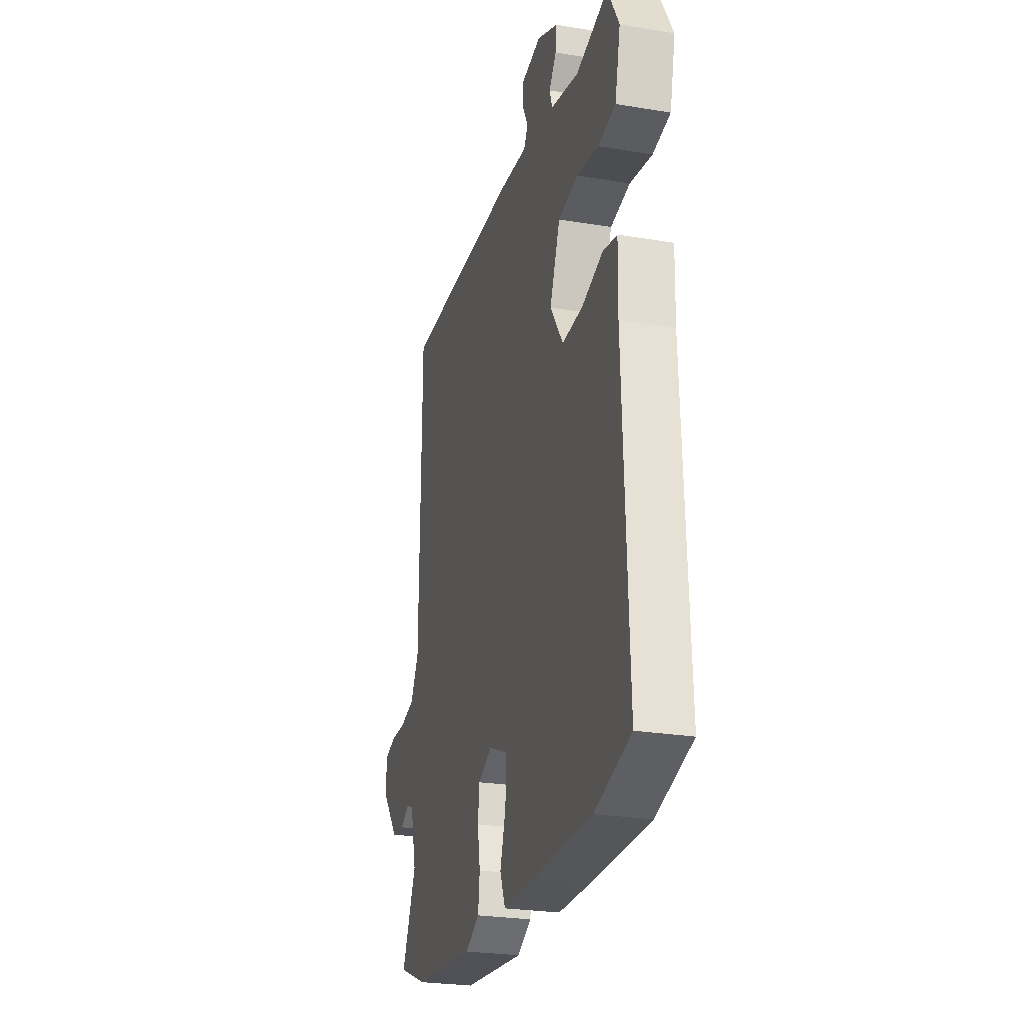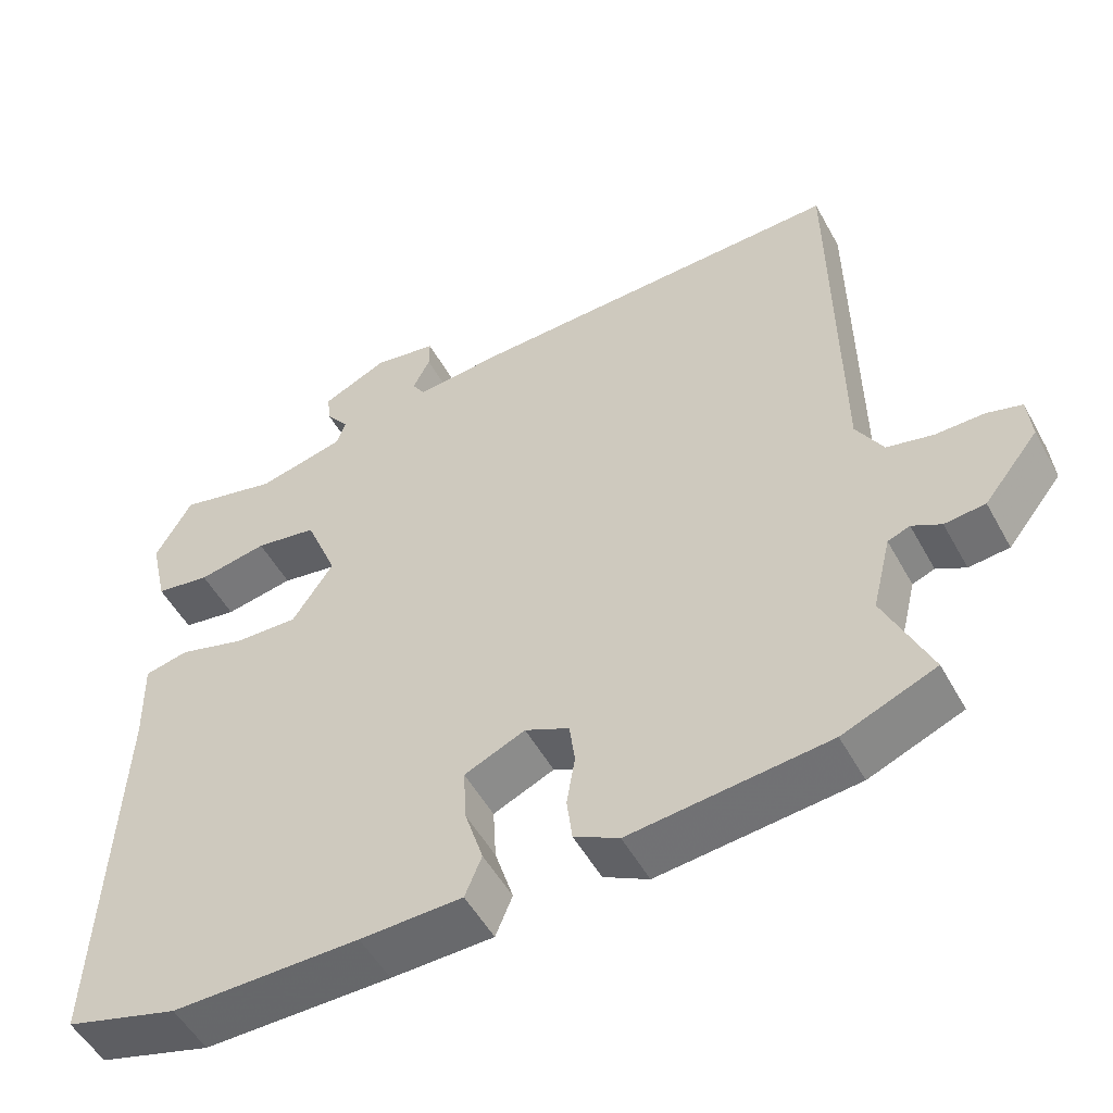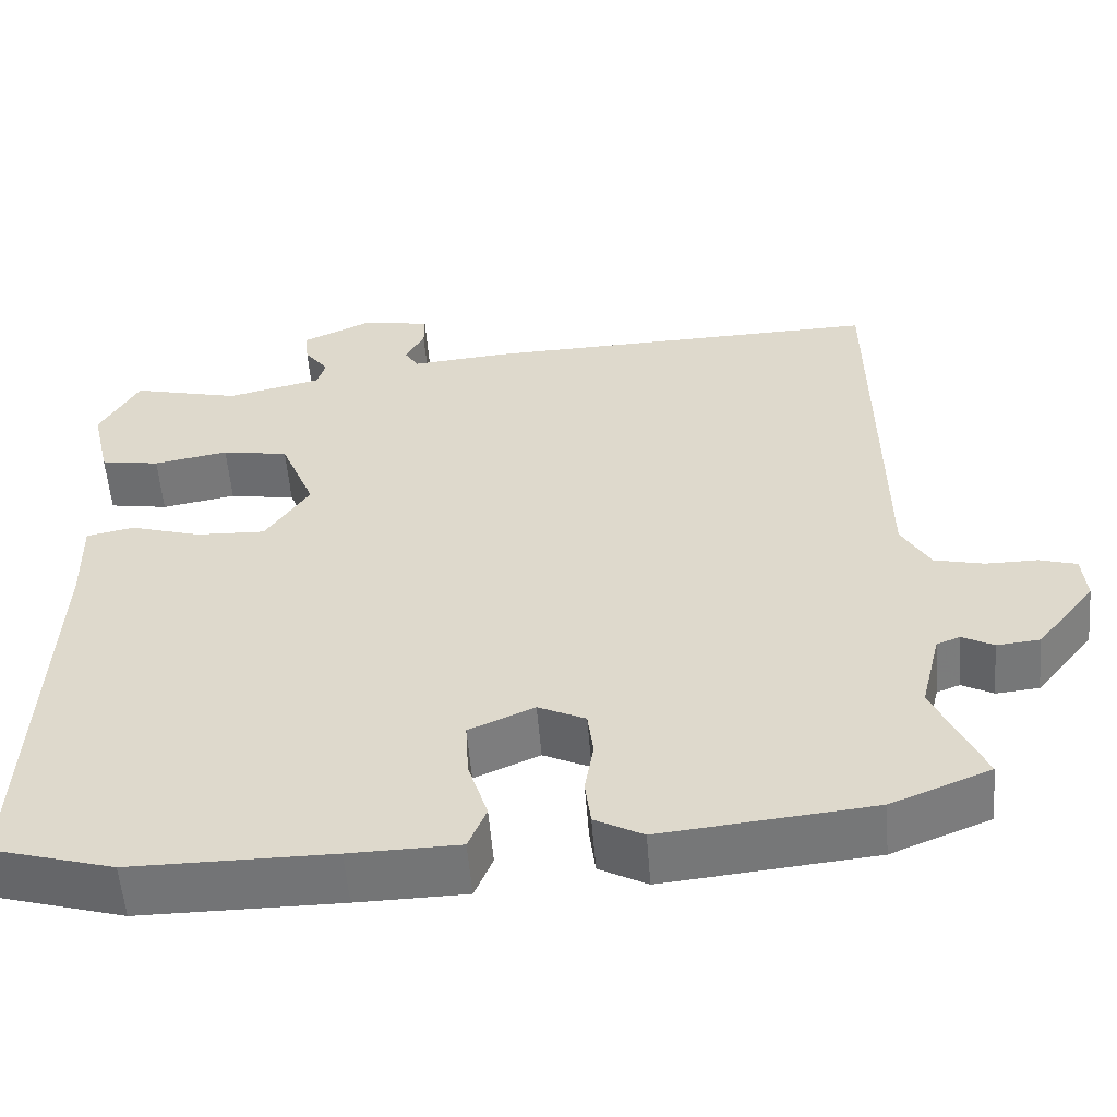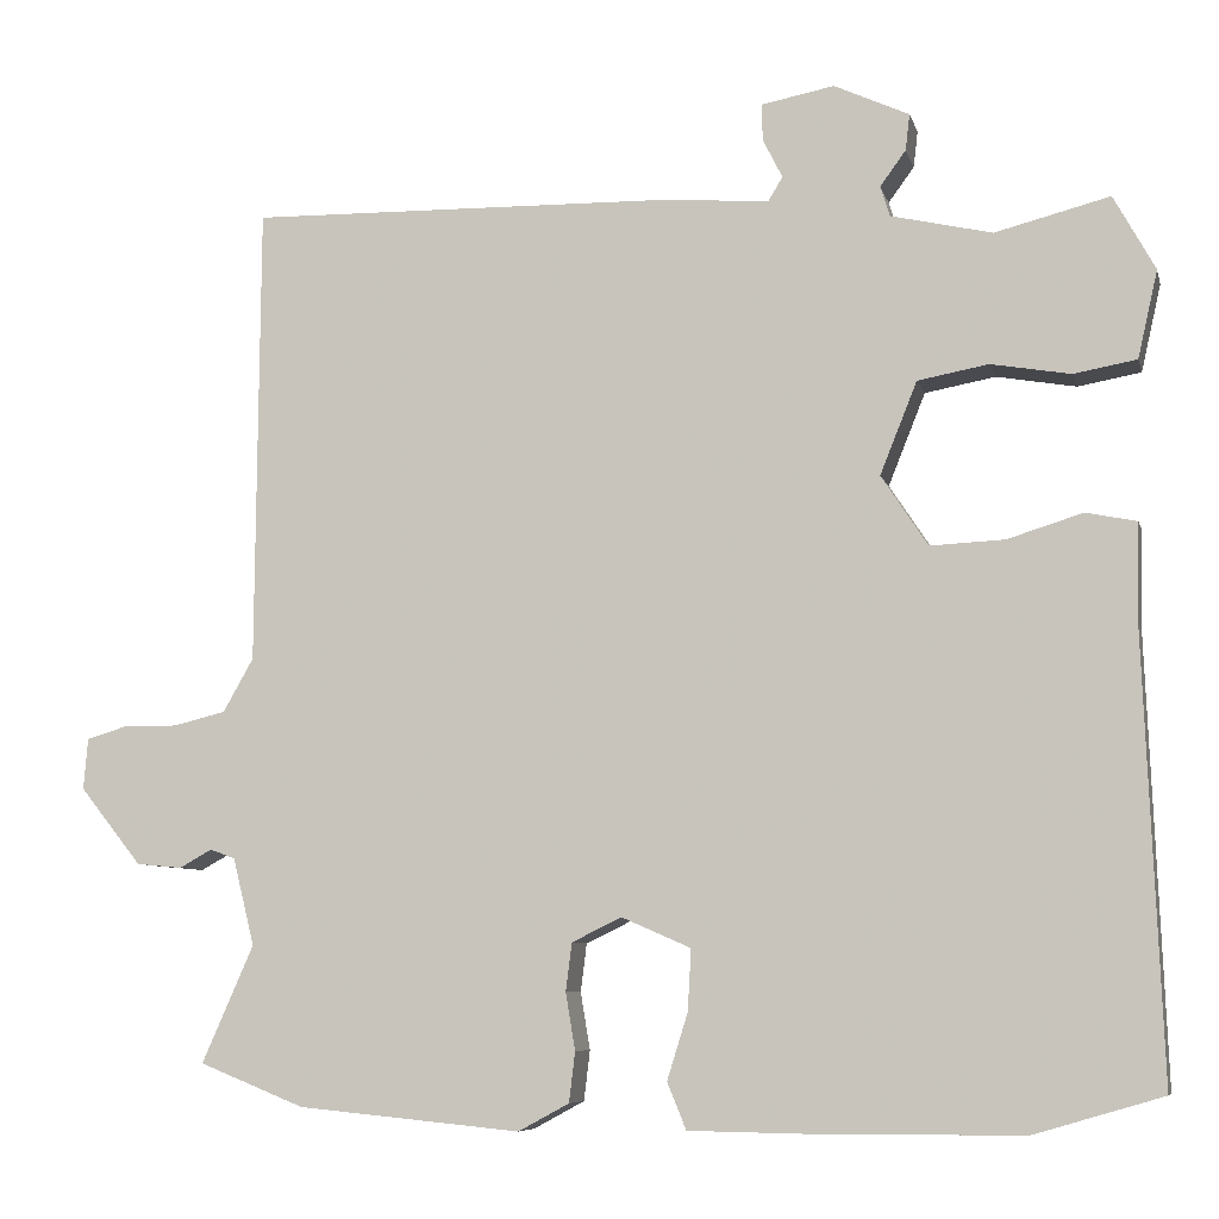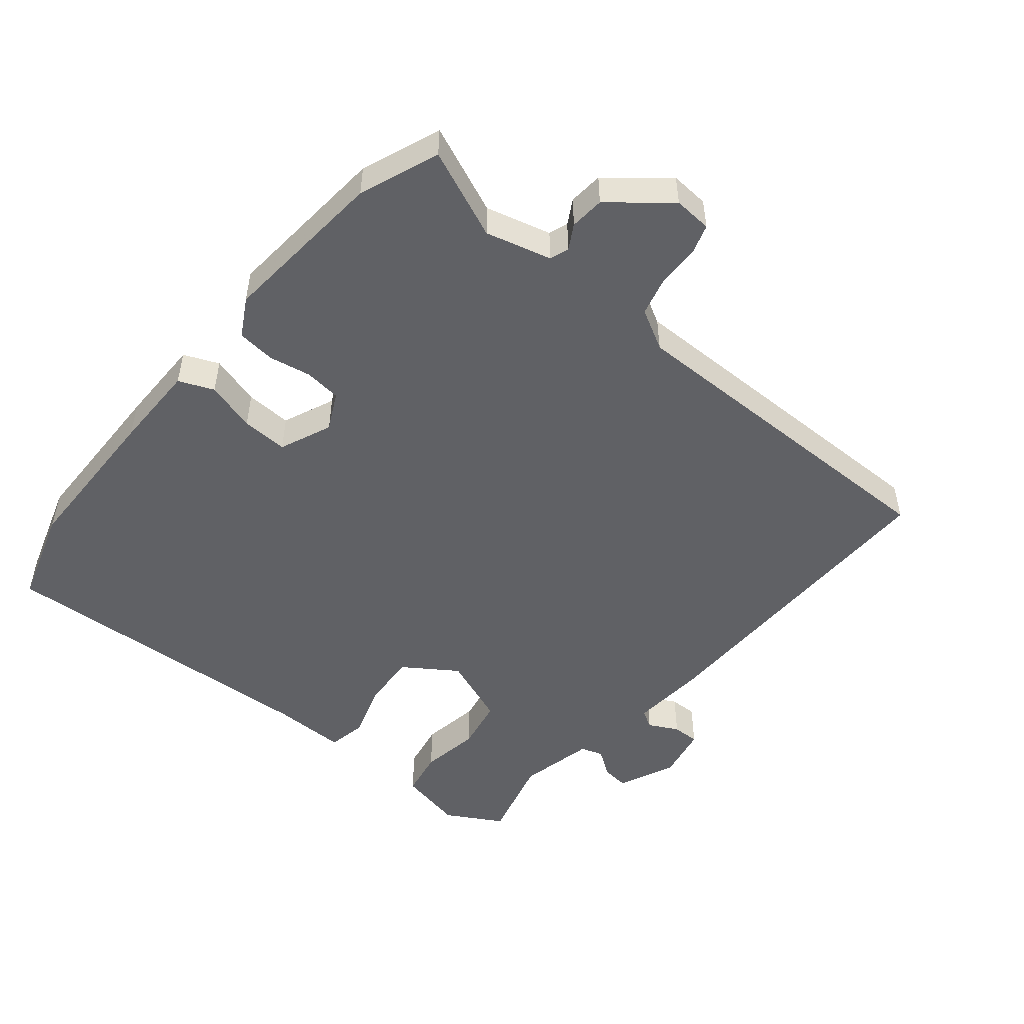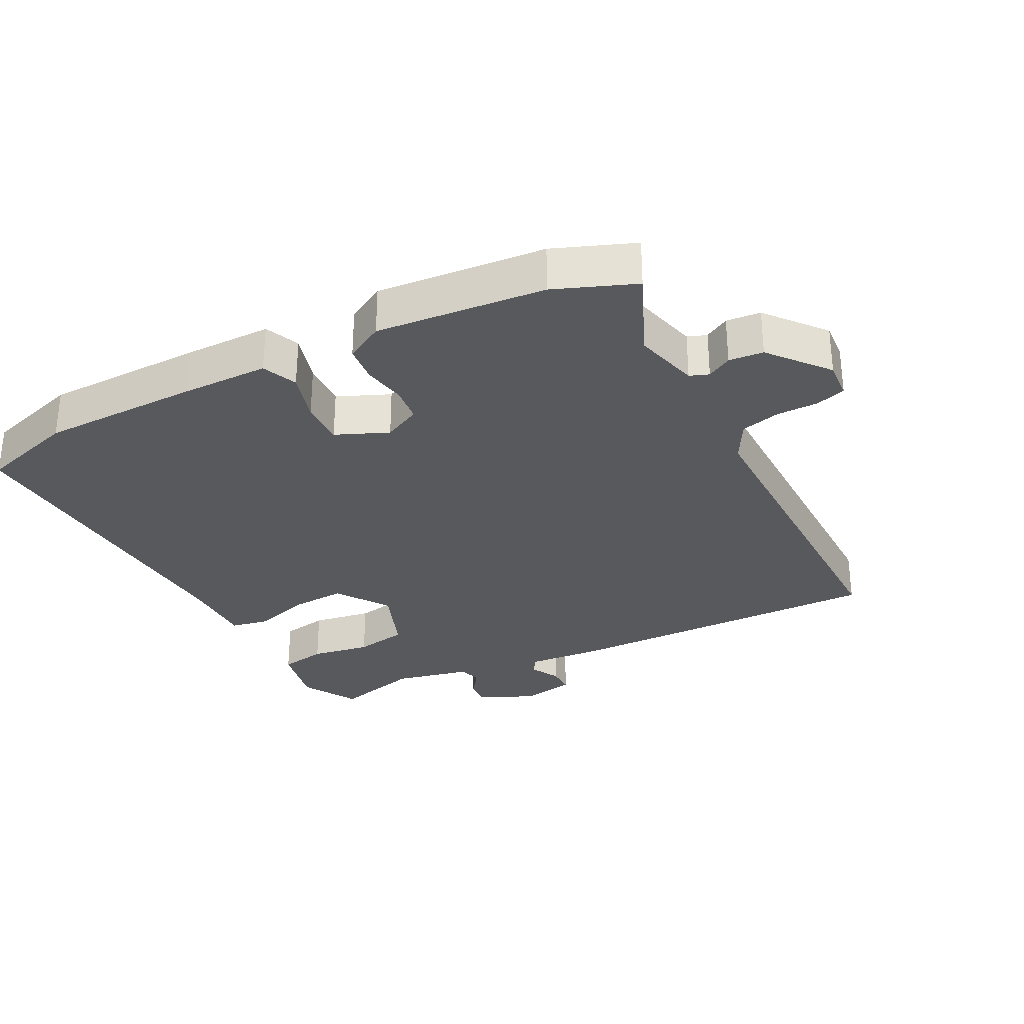
<metadata>
{"format":"obj","ext":"obj","renderer":"f3d","projection":"perspective","resolution":1024,"background":"white","views":[{"elev":-25.6,"azim":75.0,"up":"+Z"},{"elev":-52.4,"azim":-151.7,"up":"+Z"},{"elev":-56.2,"azim":-175.3,"up":"+Z"},{"elev":-7.5,"azim":13.5,"up":"+Z"},{"elev":-49.8,"azim":-128.9,"up":"+Y"},{"elev":-30.0,"azim":-152.1,"up":"+Y"}]}
</metadata>
<code>
v -0.462 0.07 -0.515
v -0.584 0.07 -0.466
v -0.524 0.07 -0.33
v -0.549 0.07 -0.229
v -0.578 0.07 -0.218
v -0.616 0.07 -0.239
v -0.669 0.07 -0.234
v -0.741 0.07 -0.144
v -0.736 0.07 -0.085
v -0.69 0.07 -0.071
v -0.626 0.07 -0.071
v -0.565 0.07 -0.056
v -0.53 0.07 0.006
v -0.526 0.07 0.54
v -0.027 0.07 0.53
v 0.091 0.07 0.52
v 0.108 0.07 0.548
v 0.085 0.07 0.594
v 0.085 0.07 0.636
v 0.169 0.07 0.652
v 0.256 0.07 0.612
v 0.251 0.07 0.57
v 0.221 0.07 0.529
v 0.232 0.07 0.494
v 0.349 0.07 0.467
v 0.482 0.07 0.501
v 0.53 0.07 0.414
v 0.507 0.07 0.313
v 0.434 0.07 0.3
v 0.342 0.07 0.316
v 0.26 0.07 0.301
v 0.217 0.07 0.194
v 0.271 0.07 0.112
v 0.357 0.07 0.116
v 0.444 0.07 0.143
v 0.503 0.07 0.131
v 0.5 0.07 0.017
v 0.52 0.07 -0.494
v 0.371 0.07 -0.538
v 0.125 0.07 -0.539
v -0.009 0.07 -0.537
v -0.031 0.07 -0.483
v -0.007 0.07 -0.406
v -0.003 0.07 -0.335
v -0.083 0.07 -0.3
v -0.141 0.07 -0.328
v -0.148 0.07 -0.384
v -0.137 0.07 -0.45
v -0.144 0.07 -0.508
v -0.203 0.07 -0.54
v -0.462 0 -0.515
v -0.584 0 -0.466
v -0.524 0 -0.33
v -0.549 0 -0.229
v -0.578 0 -0.218
v -0.616 0 -0.239
v -0.669 0 -0.234
v -0.741 0 -0.144
v -0.736 0 -0.085
v -0.69 0 -0.071
v -0.626 0 -0.071
v -0.565 0 -0.056
v -0.53 0 0.006
v -0.526 0 0.54
v -0.027 0 0.53
v 0.091 0 0.52
v 0.108 0 0.548
v 0.085 0 0.594
v 0.085 0 0.636
v 0.169 0 0.652
v 0.256 0 0.612
v 0.251 0 0.57
v 0.221 0 0.529
v 0.232 0 0.494
v 0.349 0 0.467
v 0.482 0 0.501
v 0.53 0 0.414
v 0.507 0 0.313
v 0.434 0 0.3
v 0.342 0 0.316
v 0.26 0 0.301
v 0.217 0 0.194
v 0.271 0 0.112
v 0.357 0 0.116
v 0.444 0 0.143
v 0.503 0 0.131
v 0.5 0 0.017
v 0.52 0 -0.494
v 0.371 0 -0.538
v 0.125 0 -0.539
v -0.009 0 -0.537
v -0.031 0 -0.483
v -0.007 0 -0.406
v -0.003 0 -0.335
v -0.083 0 -0.3
v -0.141 0 -0.328
v -0.148 0 -0.384
v -0.137 0 -0.45
v -0.144 0 -0.508
v -0.203 0 -0.54
f 1 2 3
f 50 1 3
f 49 50 3
f 48 49 3
f 47 48 3
f 46 47 3 4
f 45 46 4 5
f 41 42 43
f 40 41 43
f 39 40 43
f 38 39 43
f 37 38 43
f 37 43 44
f 36 37 44
f 35 36 44
f 34 35 44
f 33 34 44 45
f 28 29 30
f 27 28 30
f 26 27 30
f 25 26 30
f 24 25 30 31
f 23 24 31 32
f 21 22 23
f 20 21 23
f 19 20 23
f 18 19 23
f 17 18 23
f 16 17 23 32
f 15 16 32
f 14 15 32
f 13 14 32
f 9 10 11
f 8 9 11
f 7 8 11
f 6 7 11
f 5 6 11
f 5 11 12
f 32 33 45
f 13 32 45
f 12 13 45
f 5 12 45
f 53 52 51
f 53 51 100
f 53 100 99
f 53 99 98
f 53 98 97
f 54 53 97 96
f 55 54 96 95
f 93 92 91
f 93 91 90
f 93 90 89
f 93 89 88
f 93 88 87
f 94 93 87
f 94 87 86
f 94 86 85
f 94 85 84
f 95 94 84 83
f 80 79 78
f 80 78 77
f 80 77 76
f 80 76 75
f 81 80 75 74
f 82 81 74 73
f 73 72 71
f 73 71 70
f 73 70 69
f 73 69 68
f 73 68 67
f 82 73 67 66
f 82 66 65
f 82 65 64
f 82 64 63
f 61 60 59
f 61 59 58
f 61 58 57
f 61 57 56
f 61 56 55
f 62 61 55
f 95 83 82
f 95 82 63
f 95 63 62
f 95 62 55
f 1 51 52 2
f 2 52 53 3
f 3 53 54 4
f 4 54 55 5
f 5 55 56 6
f 6 56 57 7
f 7 57 58 8
f 8 58 59 9
f 9 59 60 10
f 10 60 61 11
f 11 61 62 12
f 12 62 63 13
f 13 63 64 14
f 14 64 65 15
f 15 65 66 16
f 16 66 67 17
f 17 67 68 18
f 18 68 69 19
f 19 69 70 20
f 20 70 71 21
f 21 71 72 22
f 22 72 73 23
f 23 73 74 24
f 24 74 75 25
f 25 75 76 26
f 26 76 77 27
f 27 77 78 28
f 28 78 79 29
f 29 79 80 30
f 30 80 81 31
f 31 81 82 32
f 32 82 83 33
f 33 83 84 34
f 34 84 85 35
f 35 85 86 36
f 36 86 87 37
f 37 87 88 38
f 38 88 89 39
f 39 89 90 40
f 40 90 91 41
f 41 91 92 42
f 42 92 93 43
f 43 93 94 44
f 44 94 95 45
f 45 95 96 46
f 46 96 97 47
f 47 97 98 48
f 48 98 99 49
f 49 99 100 50
f 50 100 51 1

</code>
